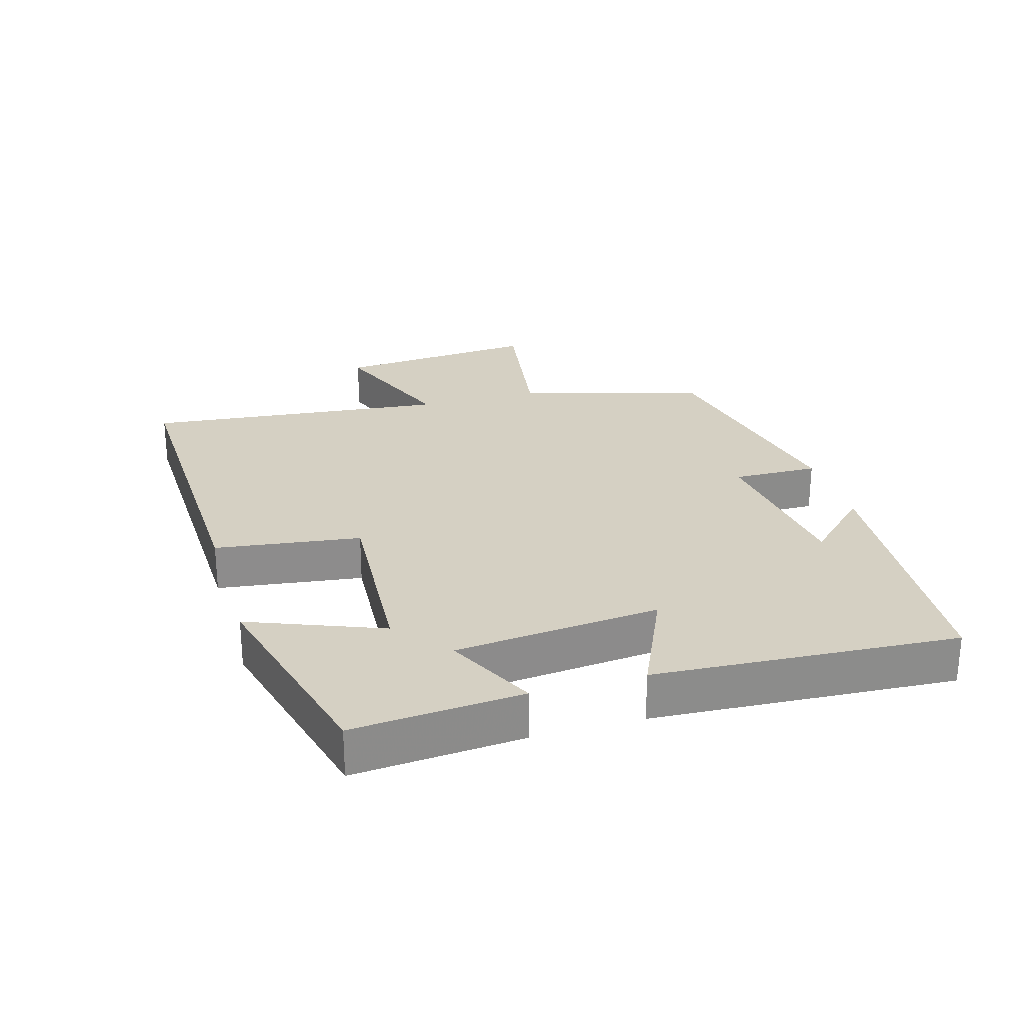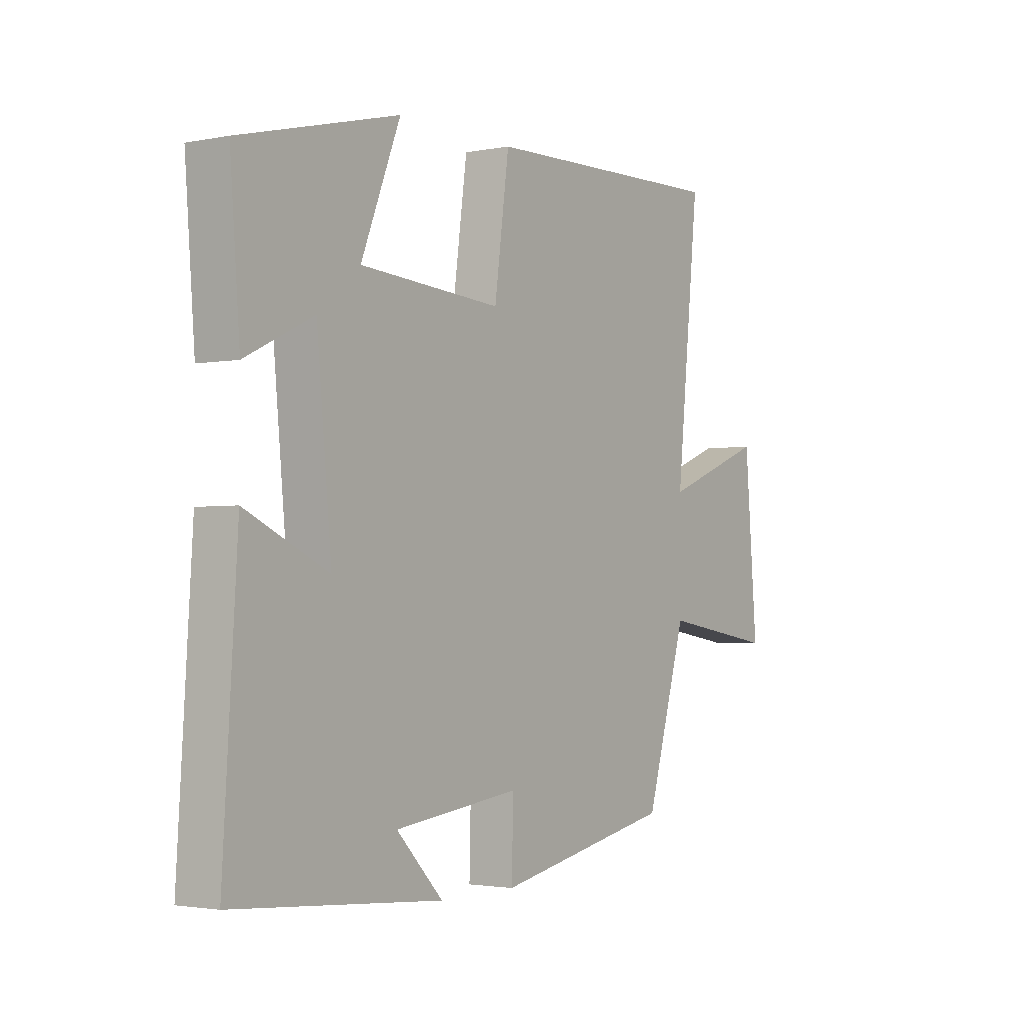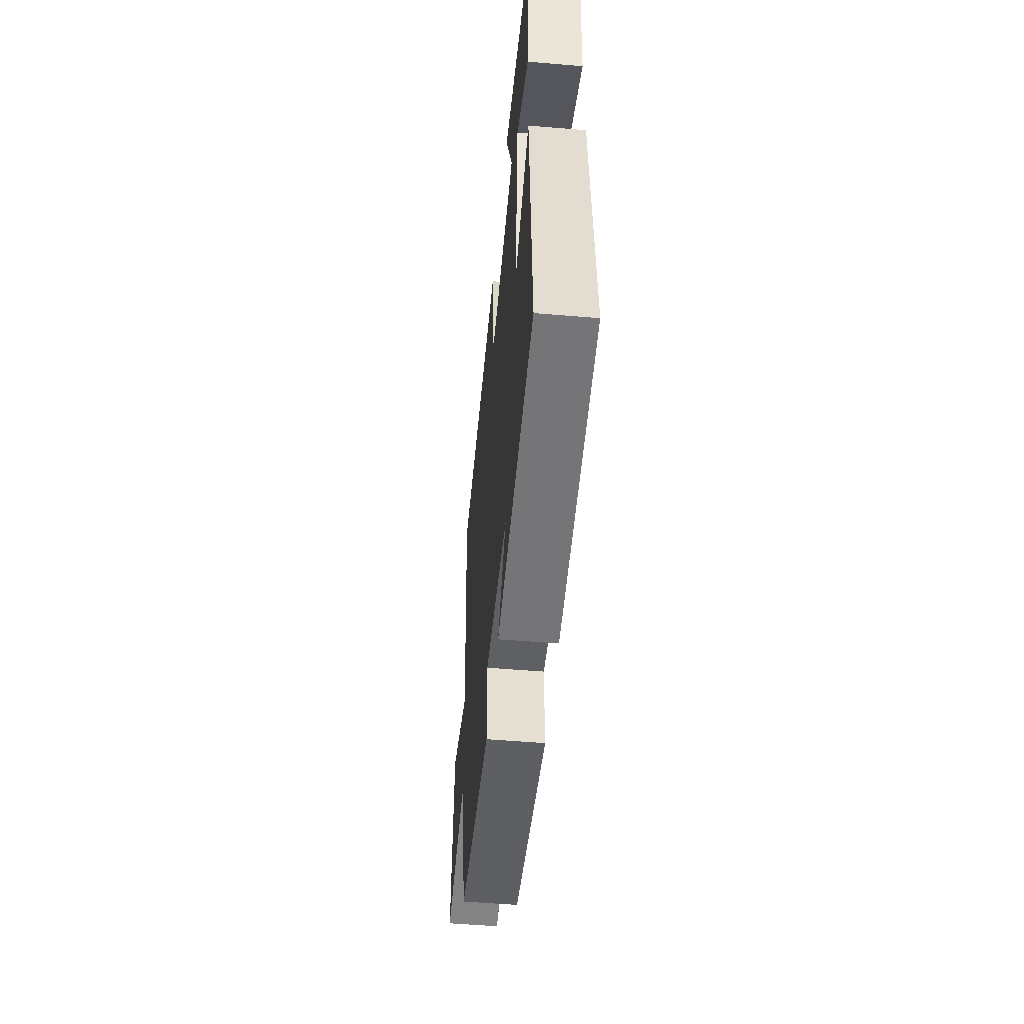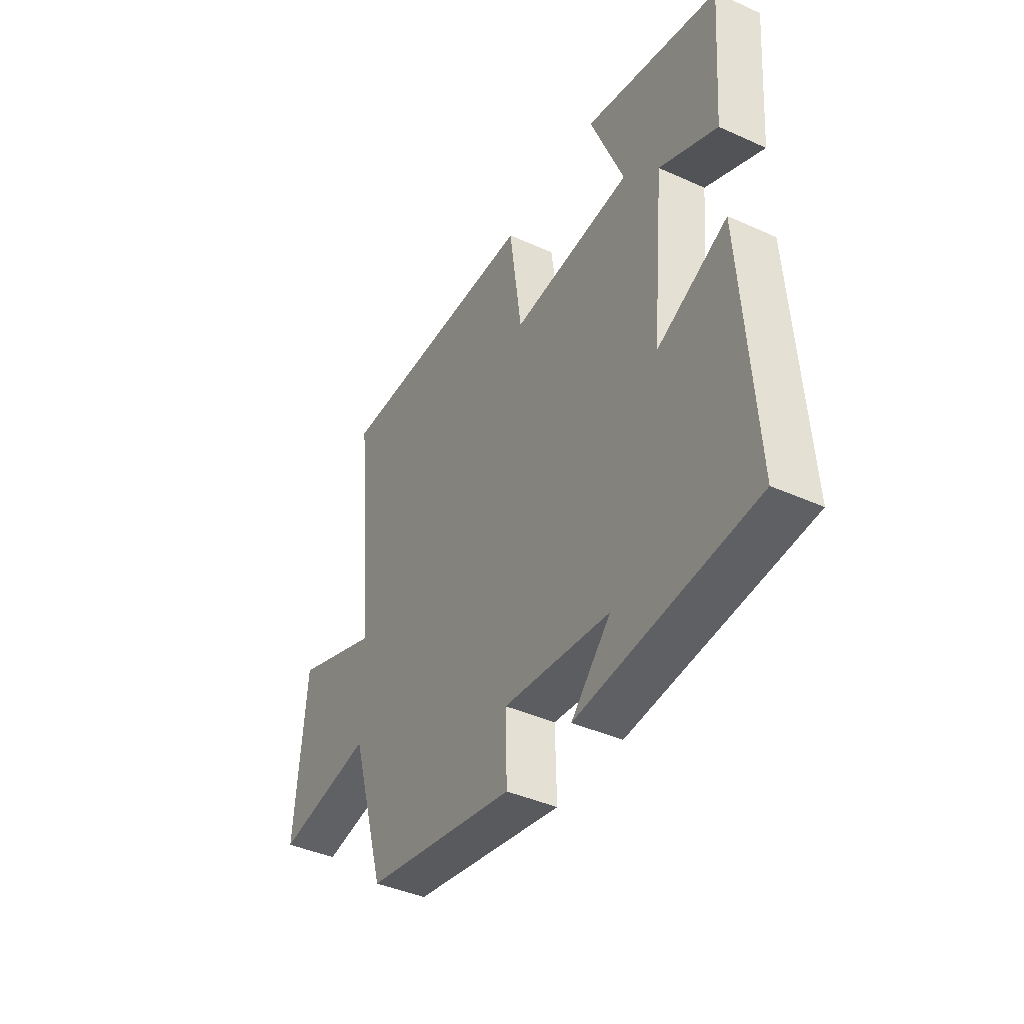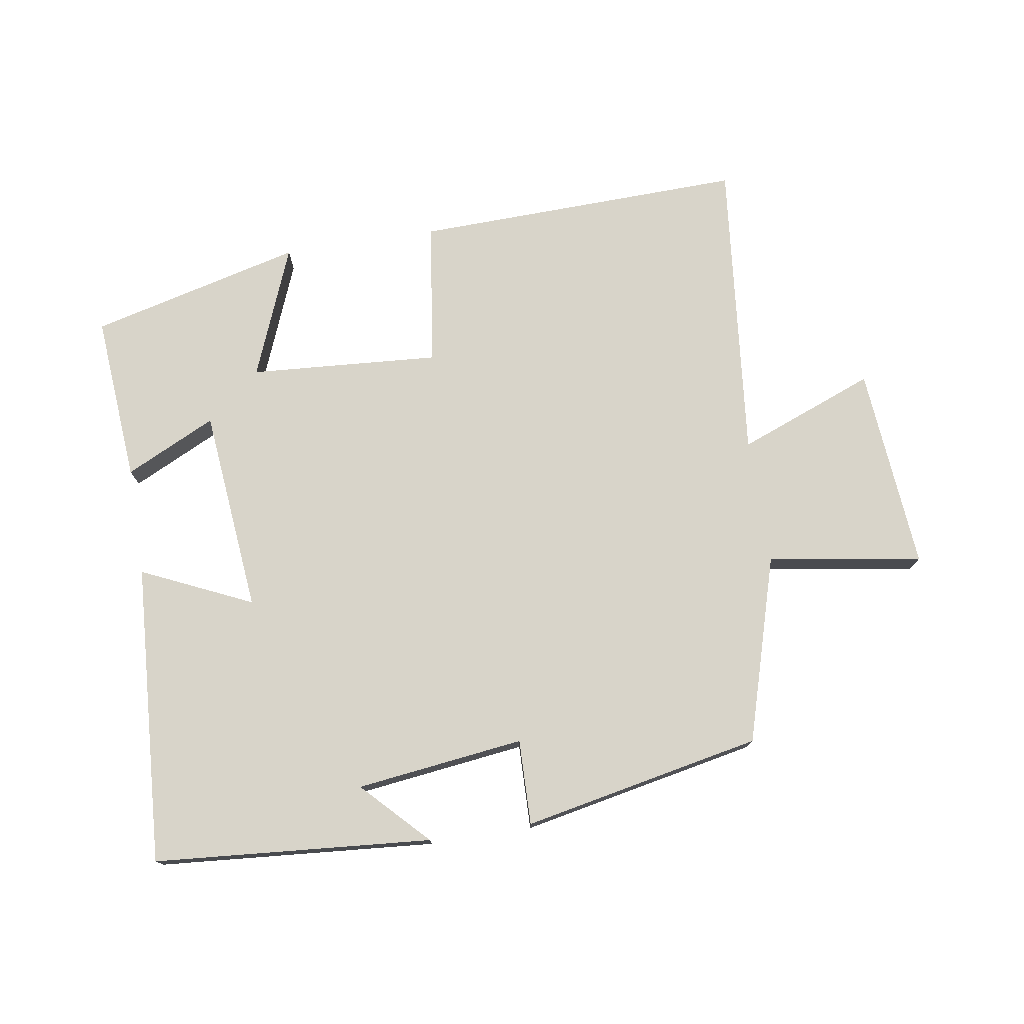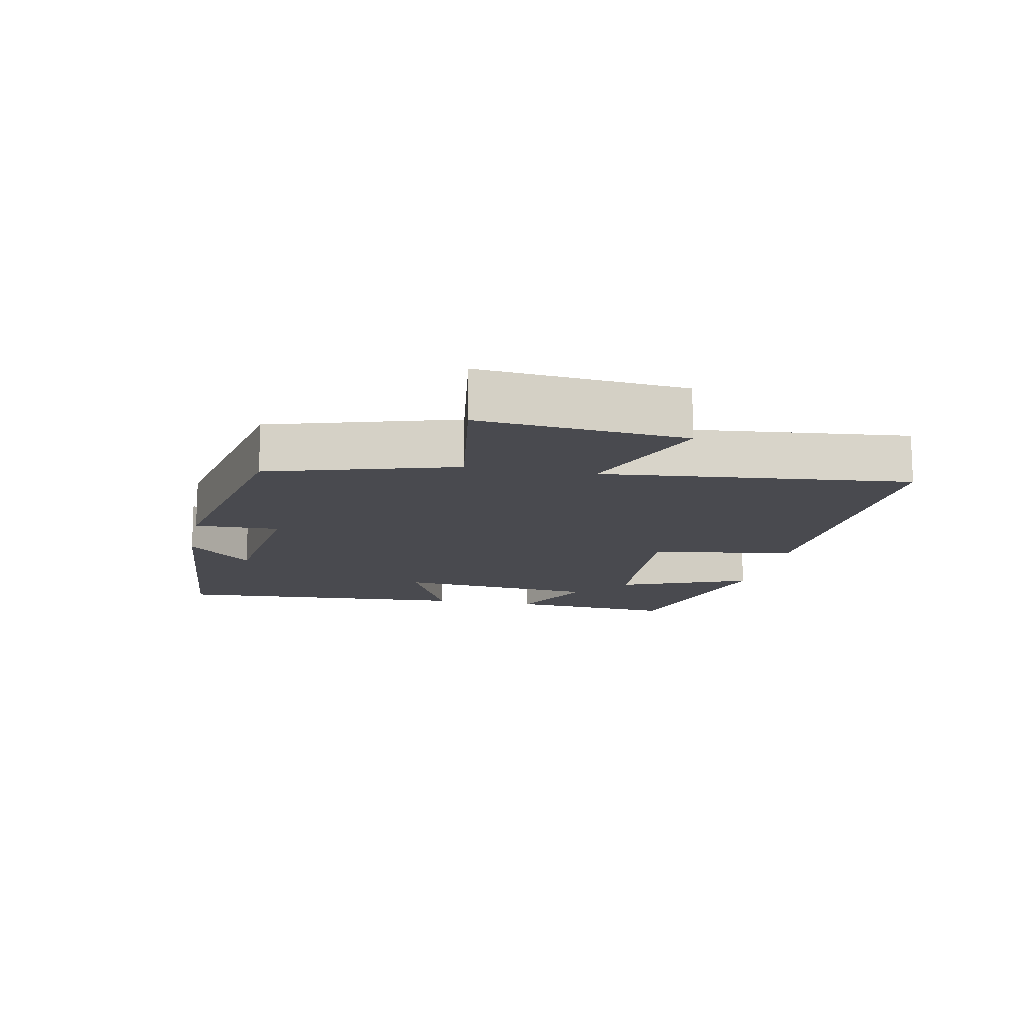
<metadata>
{"format":"obj","ext":"obj","renderer":"f3d","projection":"perspective","resolution":1024,"background":"white","views":[{"elev":26.1,"azim":73.6,"up":"+Y"},{"elev":-2.4,"azim":124.6,"up":"+Z"},{"elev":-52.0,"azim":84.8,"up":"+Z"},{"elev":-41.7,"azim":61.5,"up":"+Z"},{"elev":75.5,"azim":171.0,"up":"+Y"},{"elev":-13.5,"azim":-101.6,"up":"+Y"}]}
</metadata>
<code>
v 0.52 0.07 0.418
v 0.5 0.07 0.161
v 0.362 0.07 0.228
v 0.332 0.07 -0.084
v 0.5 0.07 -0.007
v 0.529 0.07 -0.466
v 0.106 0.07 -0.5
v 0.201 0.07 -0.402
v -0.055 0.07 -0.37
v -0.052 0.07 -0.5
v -0.416 0.07 -0.427
v -0.5 0.07 -0.144
v -0.735 0.07 -0.181
v -0.709 0.07 0.131
v -0.5 0.07 0.05
v -0.548 0.07 0.514
v -0.043 0.07 0.5
v -0.013 0.07 0.279
v 0.277 0.07 0.299
v 0.197 0.07 0.5
v 0.52 0 0.418
v 0.5 0 0.161
v 0.362 0 0.228
v 0.332 0 -0.084
v 0.5 0 -0.007
v 0.529 0 -0.466
v 0.106 0 -0.5
v 0.201 0 -0.402
v -0.055 0 -0.37
v -0.052 0 -0.5
v -0.416 0 -0.427
v -0.5 0 -0.144
v -0.735 0 -0.181
v -0.709 0 0.131
v -0.5 0 0.05
v -0.548 0 0.514
v -0.043 0 0.5
v -0.013 0 0.279
v 0.277 0 0.299
v 0.197 0 0.5
f 1 2 3
f 20 1 3
f 19 20 3
f 18 19 3 4
f 15 16 17 18
f 15 18 4
f 12 13 14 15
f 11 12 15
f 10 11 15
f 9 10 15
f 8 9 15 4
f 6 7 8
f 4 5 6 8
f 23 22 21
f 23 21 40
f 23 40 39
f 24 23 39 38
f 38 37 36 35
f 24 38 35
f 35 34 33 32
f 35 32 31
f 35 31 30
f 35 30 29
f 24 35 29 28
f 28 27 26
f 28 26 25 24
f 1 21 22 2
f 2 22 23 3
f 3 23 24 4
f 4 24 25 5
f 5 25 26 6
f 6 26 27 7
f 7 27 28 8
f 8 28 29 9
f 9 29 30 10
f 10 30 31 11
f 11 31 32 12
f 12 32 33 13
f 13 33 34 14
f 14 34 35 15
f 15 35 36 16
f 16 36 37 17
f 17 37 38 18
f 18 38 39 19
f 19 39 40 20
f 20 40 21 1

</code>
